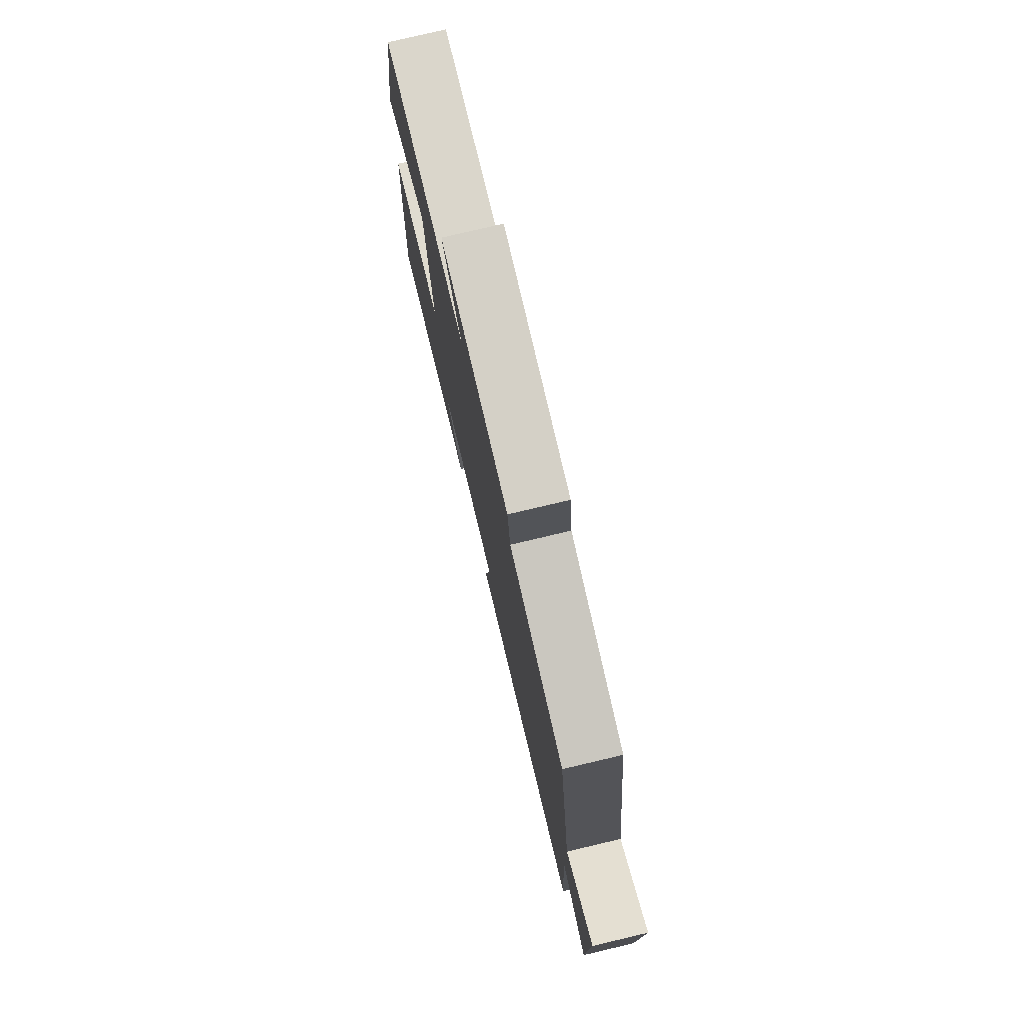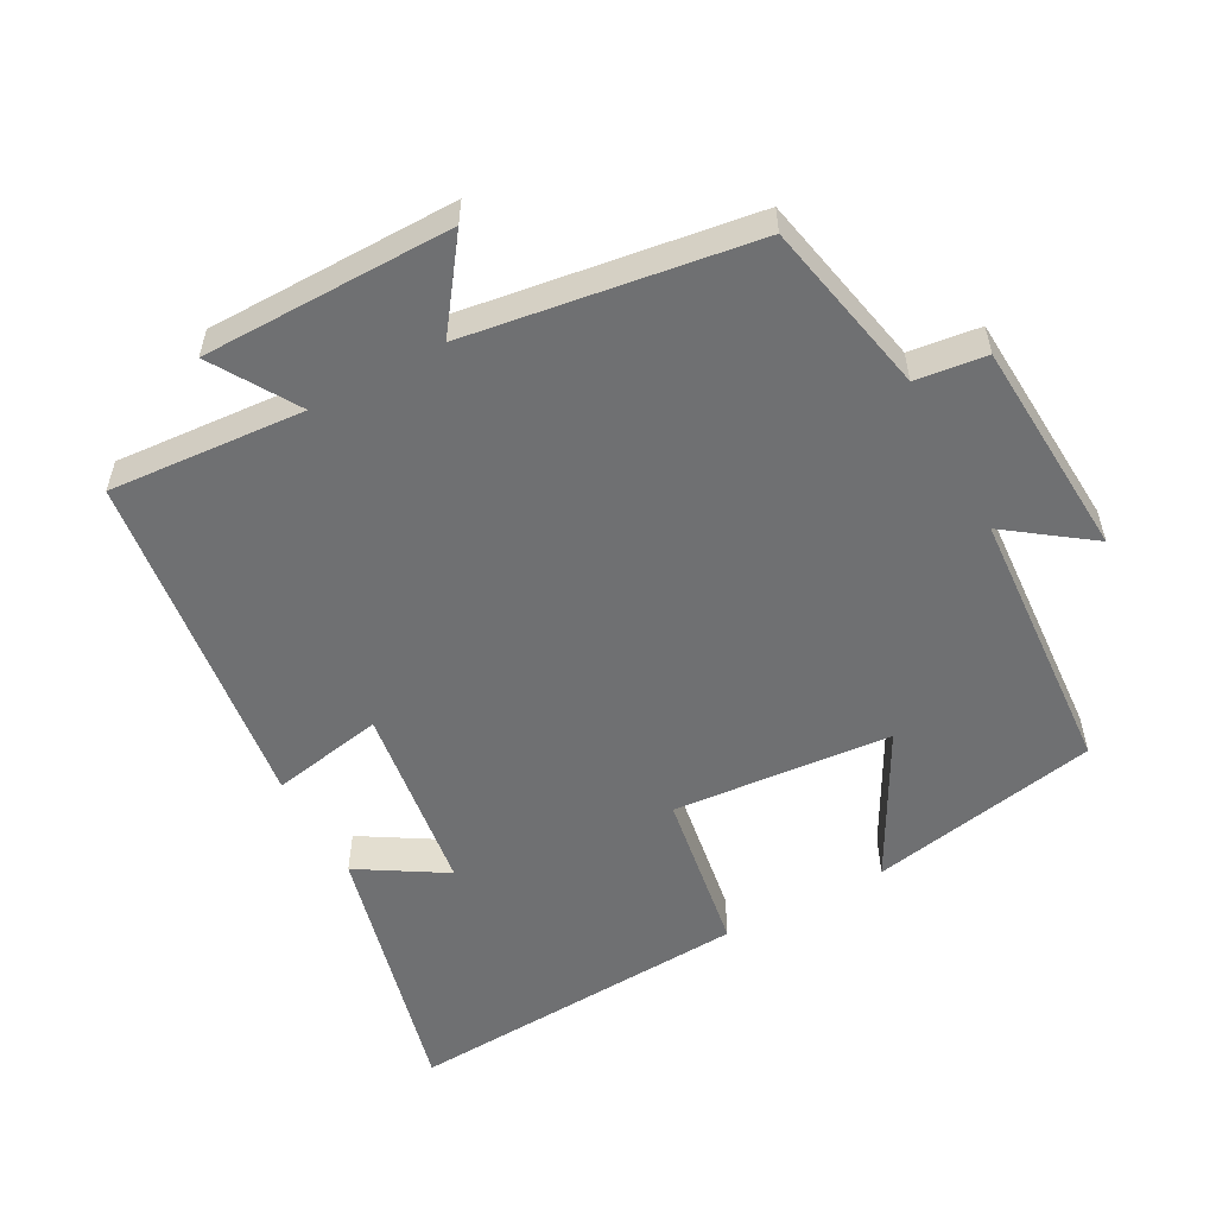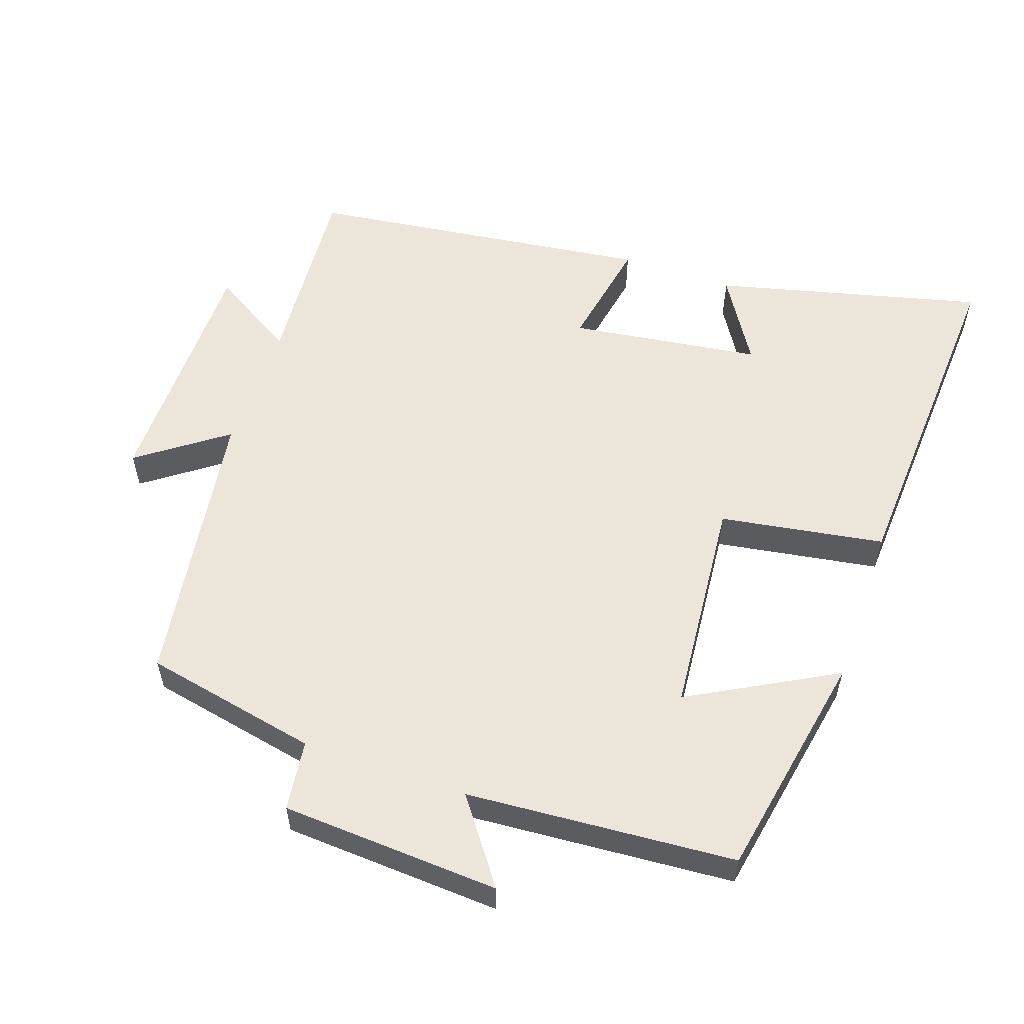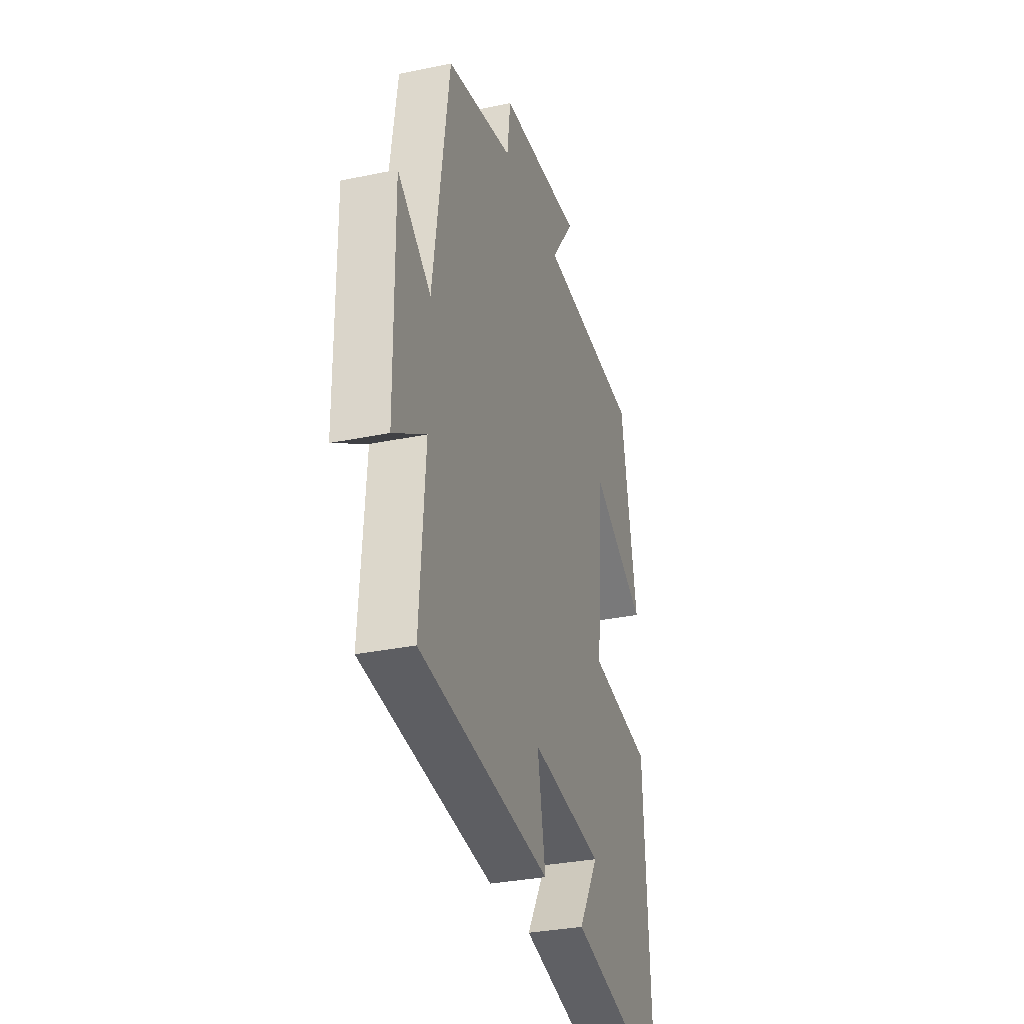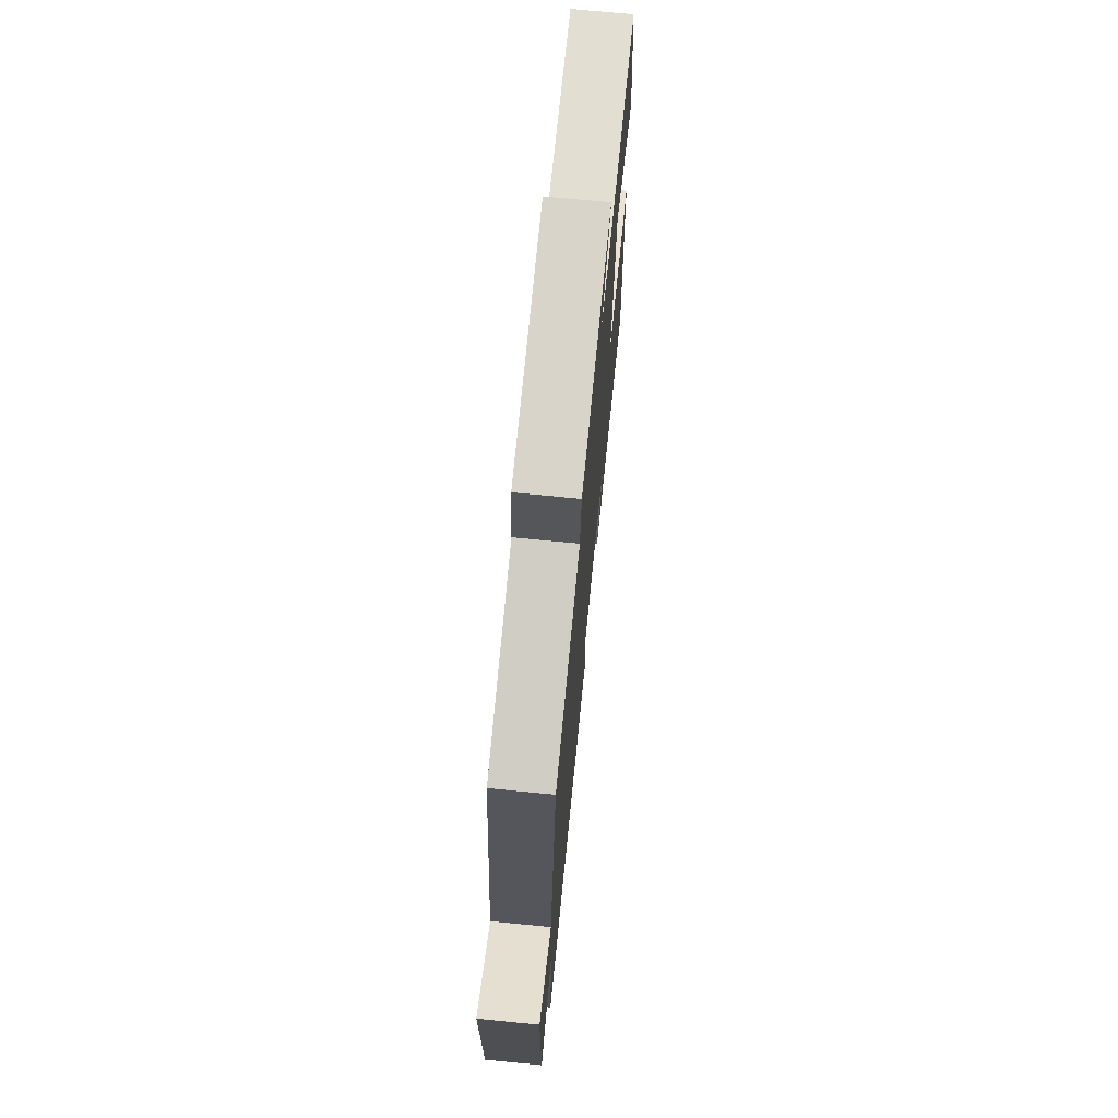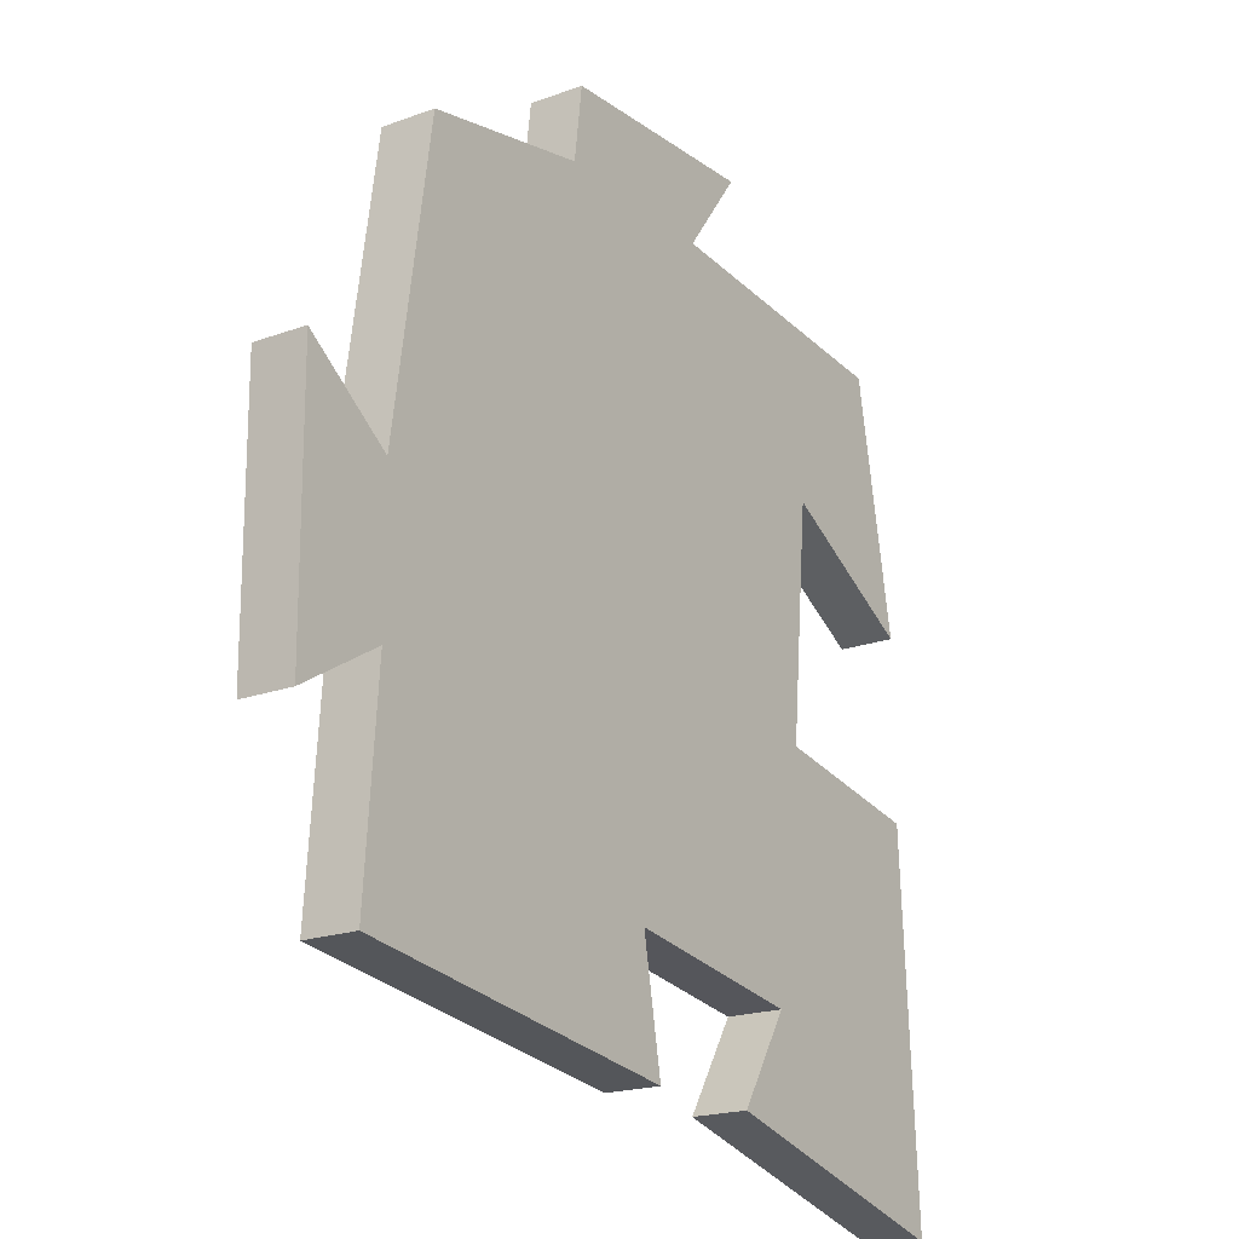
<metadata>
{"format":"obj","ext":"obj","renderer":"f3d","projection":"perspective","resolution":1024,"background":"white","views":[{"elev":77.7,"azim":-103.3,"up":"+Z"},{"elev":-54.9,"azim":-61.4,"up":"+Y"},{"elev":56.3,"azim":19.1,"up":"+Y"},{"elev":-31.3,"azim":-73.4,"up":"+Z"},{"elev":72.0,"azim":-84.4,"up":"+Z"},{"elev":-19.7,"azim":-55.8,"up":"+Z"}]}
</metadata>
<code>
v 0.528 0.07 -0.596
v 0.144 0.07 -0.5
v 0.22 0.07 -0.376
v -0.054 0.07 -0.338
v -0.024 0.07 -0.5
v -0.521 0.07 -0.436
v -0.5 0.07 -0.155
v -0.623 0.07 -0.23
v -0.625 0.07 0.13
v -0.5 0.07 0.039
v -0.439 0.07 0.449
v -0.188 0.07 0.5
v -0.175 0.07 0.601
v 0.139 0.07 0.619
v 0.052 0.07 0.5
v 0.438 0.07 0.472
v 0.5 0.07 0.141
v 0.292 0.07 0.255
v 0.264 0.07 -0.059
v 0.5 0.07 -0.097
v 0.528 0 -0.596
v 0.144 0 -0.5
v 0.22 0 -0.376
v -0.054 0 -0.338
v -0.024 0 -0.5
v -0.521 0 -0.436
v -0.5 0 -0.155
v -0.623 0 -0.23
v -0.625 0 0.13
v -0.5 0 0.039
v -0.439 0 0.449
v -0.188 0 0.5
v -0.175 0 0.601
v 0.139 0 0.619
v 0.052 0 0.5
v 0.438 0 0.472
v 0.5 0 0.141
v 0.292 0 0.255
v 0.264 0 -0.059
v 0.5 0 -0.097
f 19 20 1
f 15 16 17 18
f 15 18 19
f 12 13 14 15
f 12 15 19
f 11 12 19
f 10 11 19
f 7 8 9 10
f 7 10 19
f 4 5 6 7
f 3 4 7 19
f 1 2 3
f 1 3 19
f 21 40 39
f 38 37 36 35
f 39 38 35
f 35 34 33 32
f 39 35 32
f 39 32 31
f 39 31 30
f 30 29 28 27
f 39 30 27
f 27 26 25 24
f 39 27 24 23
f 23 22 21
f 39 23 21
f 1 21 22 2
f 2 22 23 3
f 3 23 24 4
f 4 24 25 5
f 5 25 26 6
f 6 26 27 7
f 7 27 28 8
f 8 28 29 9
f 9 29 30 10
f 10 30 31 11
f 11 31 32 12
f 12 32 33 13
f 13 33 34 14
f 14 34 35 15
f 15 35 36 16
f 16 36 37 17
f 17 37 38 18
f 18 38 39 19
f 19 39 40 20
f 20 40 21 1

</code>
